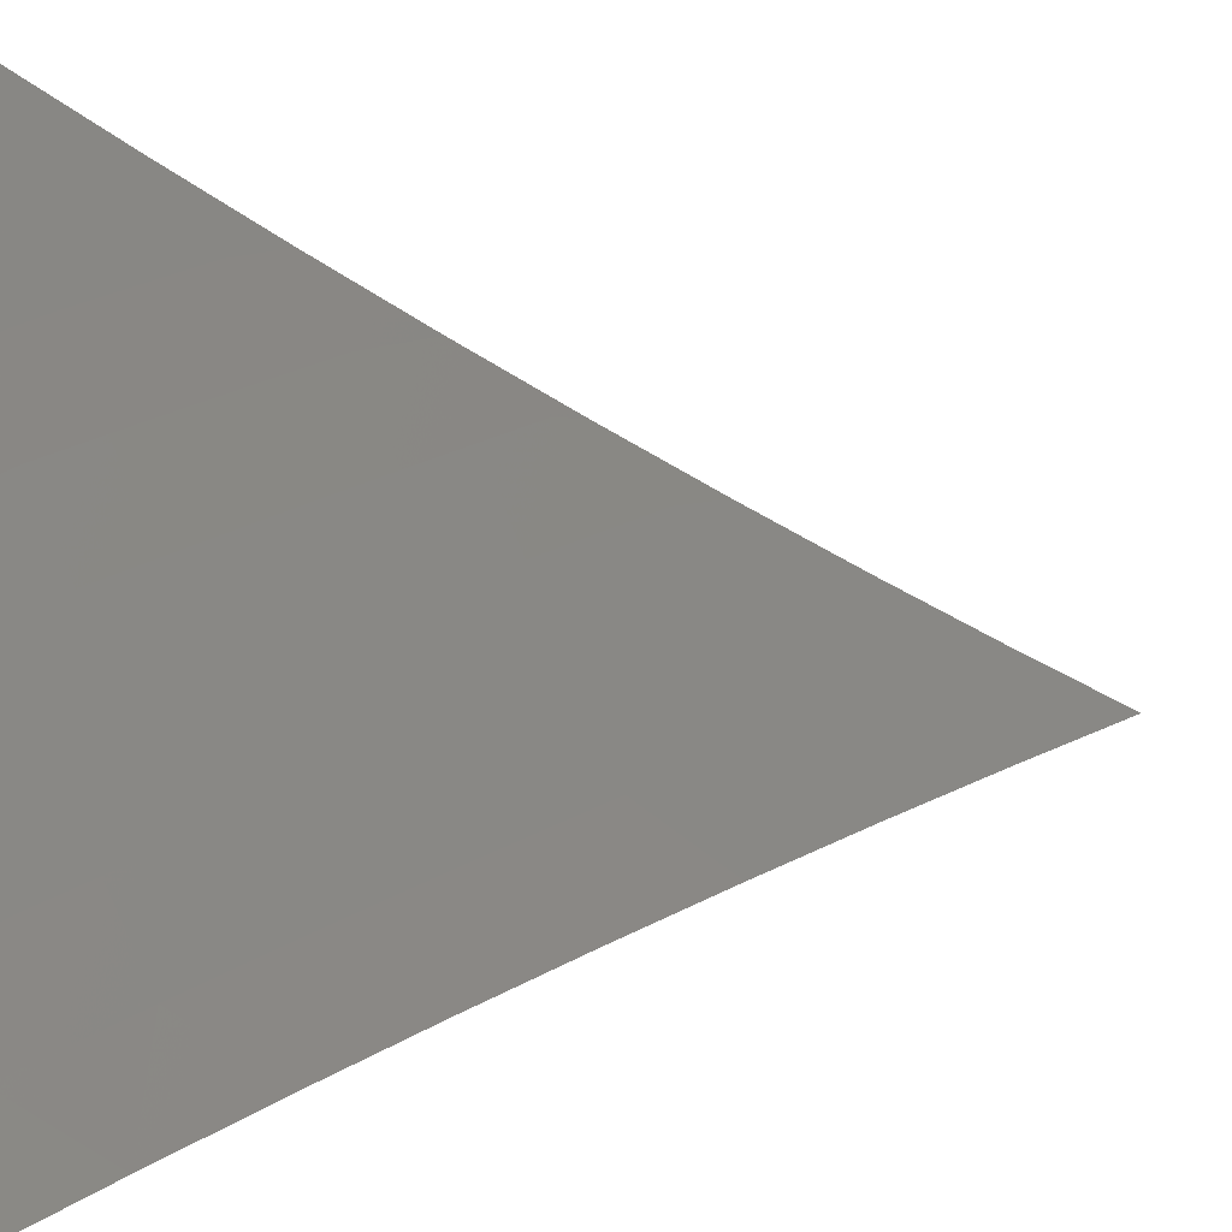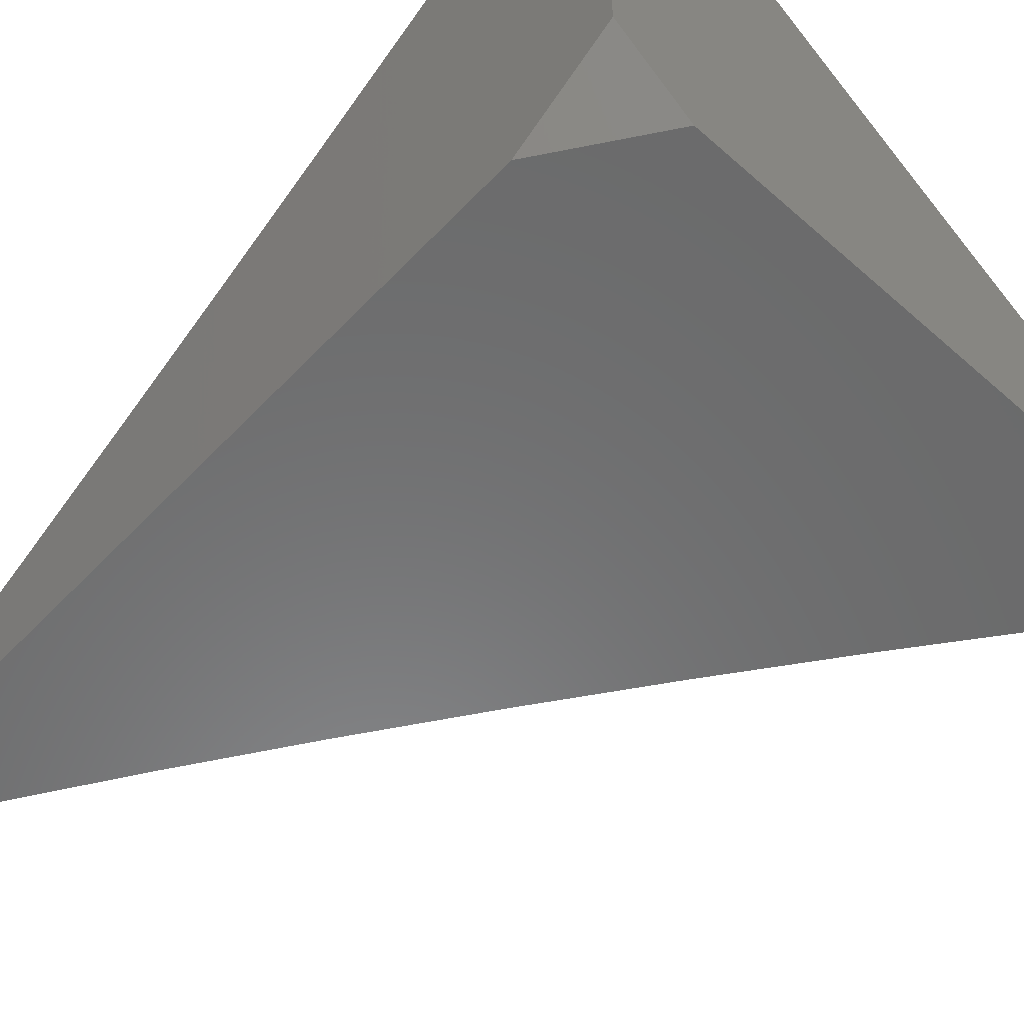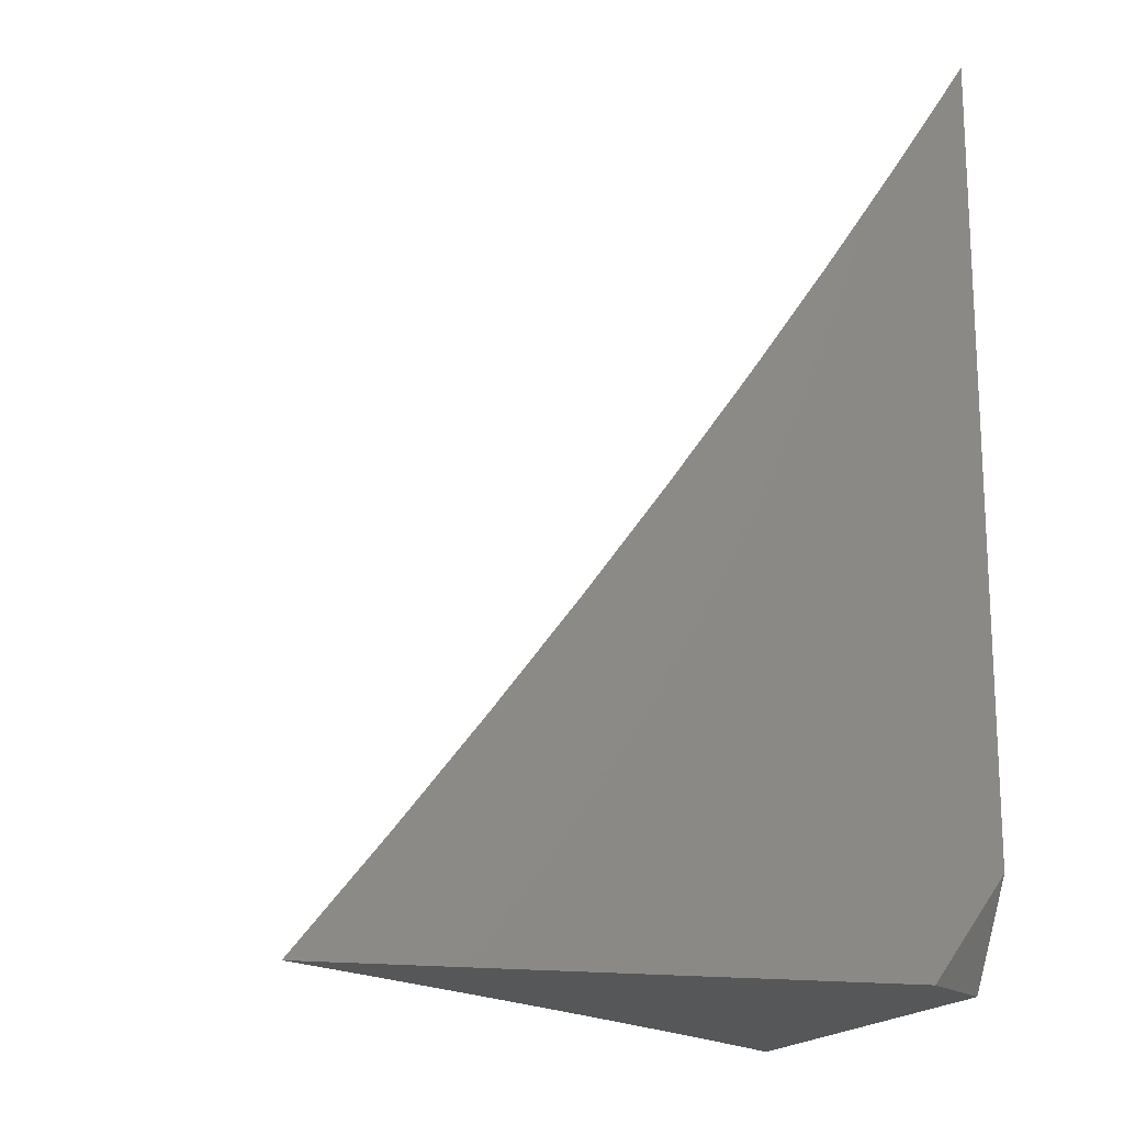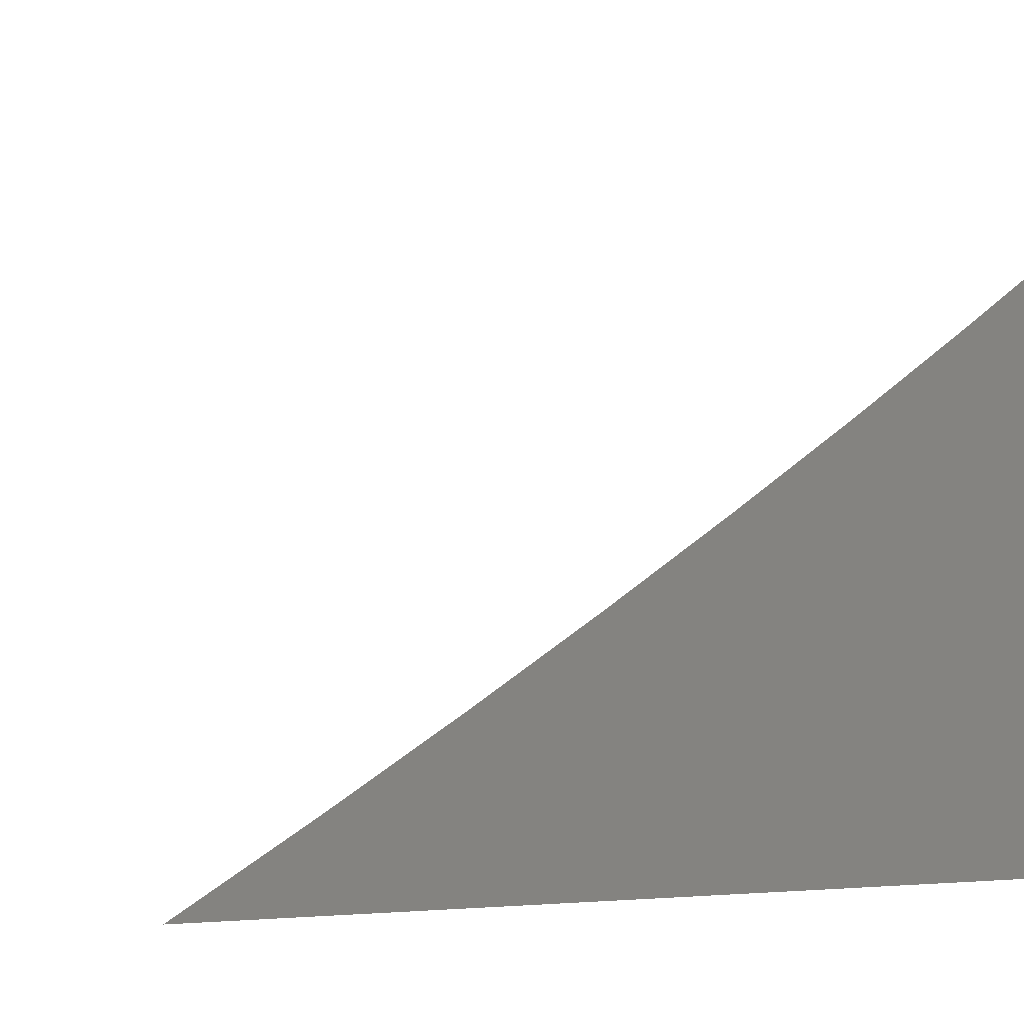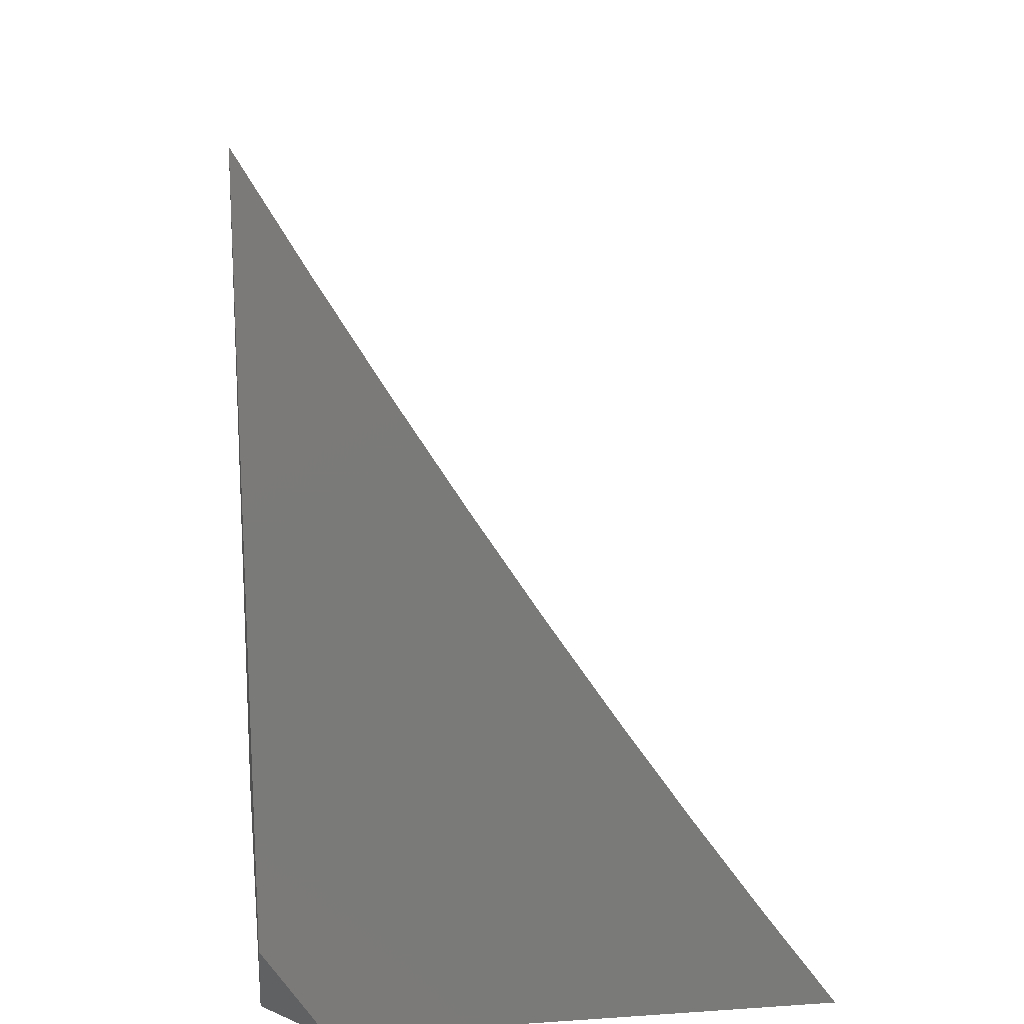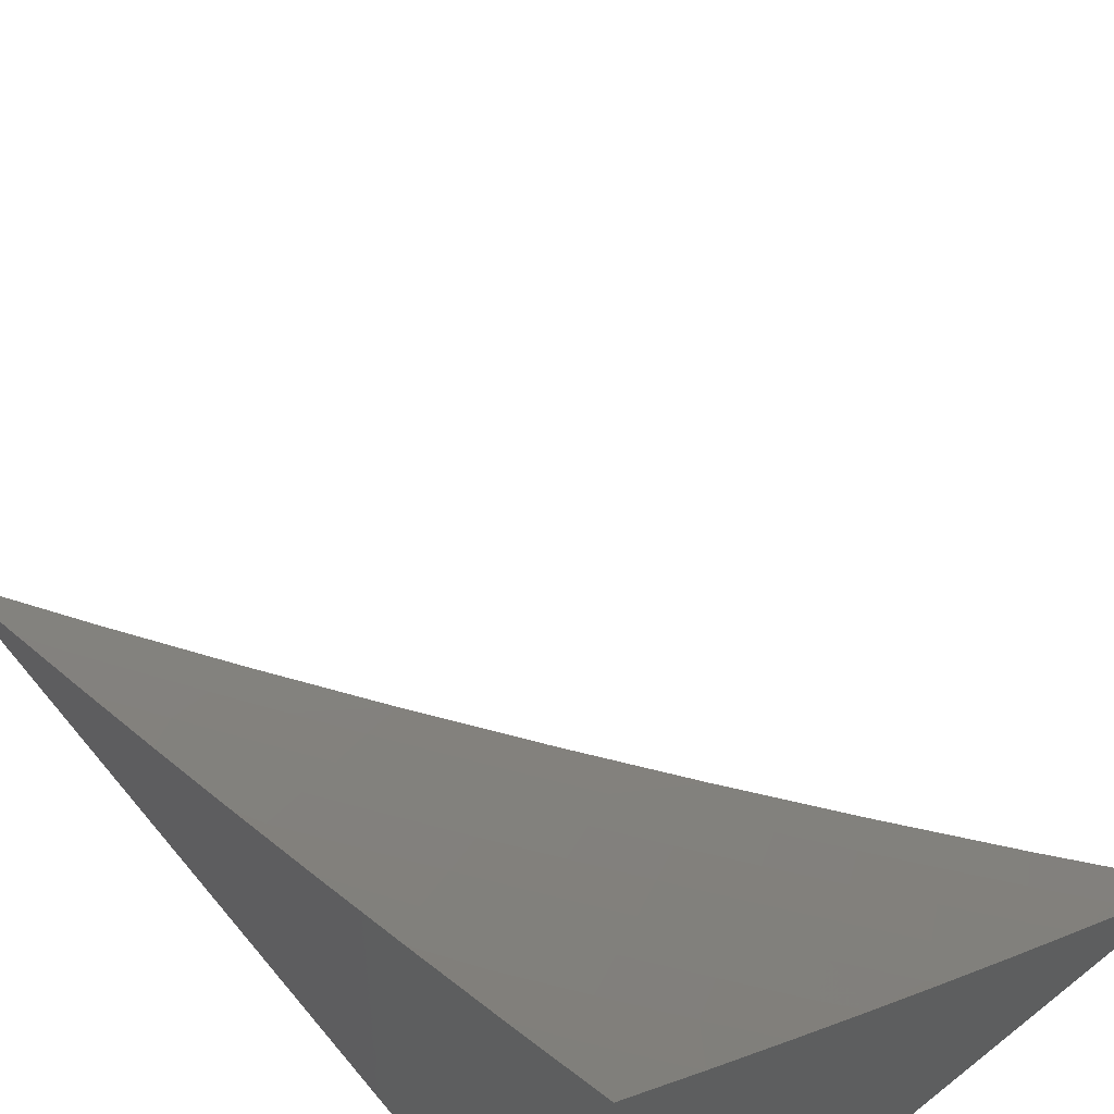
<metadata>
{"format":"stl","ext":"stl","renderer":"f3d","projection":"perspective","resolution":1024,"background":"white","views":[{"elev":30.9,"azim":87.8,"up":"+Z"},{"elev":-56.9,"azim":-42.7,"up":"+Z"},{"elev":-17.0,"azim":163.6,"up":"+Y"},{"elev":-2.5,"azim":-119.5,"up":"+Z"},{"elev":17.0,"azim":-97.6,"up":"+Y"},{"elev":60.2,"azim":-39.2,"up":"+Z"}]}
</metadata>
<code>
# stl→obj: 80 verts, 156 faces
v -6.503 -5 -7.937
v -6.429 -5 -8
v -6.514 -4.987 -7.936
v -6.506 -4.904 -8
v -6.552 -4.939 -7.936
v -6.591 -4.89 -7.936
v -6.598 -4.973 -7.871
v -6.637 -4.924 -7.871
v -6.648 -5 -7.808
v -6.683 -4.958 -7.806
v -6.72 -5 -7.742
v -6.728 -4.992 -7.74
v -6.791 -5 -7.676
v -6.767 -4.942 -7.74
v -6.812 -4.975 -7.674
v -6.85 -4.924 -7.674
v -6.861 -5 -7.609
v -6.896 -4.957 -7.608
v -6.931 -5 -7.542
v -6.94 -4.989 -7.541
v -7 -5 -7.473
v -6.979 -4.937 -7.541
v -7 -4.904 -7.544
v -6.934 -4.905 -7.608
v -6.972 -4.854 -7.608
v -6.888 -4.873 -7.674
v -6.926 -4.822 -7.674
v -6.843 -4.841 -7.74
v -6.88 -4.79 -7.74
v -6.796 -4.808 -7.806
v -6.833 -4.758 -7.806
v -6.75 -4.775 -7.871
v -6.787 -4.725 -7.871
v -6.703 -4.742 -7.936
v -6.739 -4.692 -7.936
v -6.655 -4.709 -8
v -6.727 -4.61 -8
v -6.581 -4.807 -8
v -6.628 -4.841 -7.936
v -6.675 -4.875 -7.871
v -6.713 -4.825 -7.871
v -6.759 -4.858 -7.806
v -6.666 -4.791 -7.936
v -6.797 -4.51 -8
v -6.811 -4.592 -7.936
v -6.776 -4.642 -7.936
v -6.823 -4.674 -7.871
v -6.87 -4.707 -7.806
v -6.917 -4.739 -7.74
v -6.963 -4.77 -7.674
v -7 -4.806 -7.613
v -6.866 -4.409 -8
v -6.882 -4.49 -7.936
v -6.847 -4.541 -7.936
v -6.895 -4.573 -7.871
v -6.859 -4.624 -7.871
v -6.942 -4.605 -7.806
v -6.906 -4.656 -7.806
v -6.989 -4.636 -7.74
v -6.953 -4.687 -7.74
v -7 -4.708 -7.681
v -6.934 -4.307 -8
v -6.95 -4.388 -7.936
v -6.916 -4.439 -7.936
v -6.965 -4.471 -7.871
v -6.93 -4.522 -7.871
v -7 -4.509 -7.813
v -6.978 -4.553 -7.806
v -7 -4.609 -7.748
v -7 -4.203 -8
v -7 -4.306 -7.939
v -6.984 -4.337 -7.936
v -7 -4.408 -7.877
v -6.999 -4.419 -7.871
v -6.576 -5 -7.872
v -6.721 -4.908 -7.806
v -6.805 -4.891 -7.74
v -7 -4.91 -8
v -6.936 -5 -8
v -7 -5 -7.941
f 1 2 3
f 3 2 4
f 3 4 5
f 5 4 6
f 5 6 7
f 7 6 8
f 7 8 9
f 9 8 10
f 9 10 11
f 11 10 12
f 11 12 13
f 13 12 14
f 13 14 15
f 15 14 16
f 15 16 17
f 17 16 18
f 17 18 19
f 19 18 20
f 19 20 21
f 21 20 22
f 21 22 23
f 23 22 24
f 23 24 25
f 25 24 26
f 25 26 27
f 27 26 28
f 27 28 29
f 29 28 30
f 29 30 31
f 31 30 32
f 31 32 33
f 33 32 34
f 33 34 35
f 35 34 36
f 35 36 37
f 4 38 6
f 6 38 39
f 6 39 40
f 40 39 41
f 40 41 42
f 42 41 30
f 42 30 28
f 39 38 43
f 43 38 36
f 43 36 34
f 44 45 37
f 37 45 46
f 37 46 35
f 35 46 47
f 35 47 33
f 33 47 48
f 33 48 31
f 31 48 49
f 31 49 29
f 29 49 50
f 29 50 27
f 27 50 51
f 27 51 25
f 25 51 23
f 52 53 44
f 44 53 54
f 44 54 45
f 45 54 55
f 45 55 56
f 56 55 57
f 56 57 58
f 58 57 59
f 58 59 60
f 60 59 61
f 60 61 50
f 50 61 51
f 62 63 52
f 52 63 64
f 52 64 53
f 53 64 65
f 53 65 66
f 66 65 67
f 66 67 68
f 68 67 69
f 68 69 57
f 57 69 59
f 70 71 62
f 62 71 72
f 62 72 63
f 63 72 73
f 63 73 74
f 74 73 67
f 74 67 65
f 71 73 72
f 69 61 59
f 17 13 15
f 9 75 7
f 7 75 5
f 5 75 3
f 3 75 1
f 6 40 8
f 8 40 76
f 8 76 10
f 10 76 14
f 10 14 12
f 40 42 76
f 76 42 77
f 76 77 14
f 14 77 16
f 34 32 43
f 43 32 41
f 43 41 39
f 32 30 41
f 77 42 28
f 16 77 26
f 26 77 28
f 18 16 24
f 24 16 26
f 20 18 22
f 22 18 24
f 45 56 46
f 46 56 47
f 56 58 47
f 47 58 48
f 60 50 49
f 58 60 48
f 48 60 49
f 68 57 55
f 53 66 54
f 54 66 55
f 66 68 55
f 74 65 64
f 63 74 64
f 78 79 80
f 21 23 80
f 80 23 51
f 80 51 61
f 61 69 80
f 80 69 78
f 78 69 67
f 78 67 73
f 73 71 78
f 78 71 70
f 70 62 78
f 78 62 52
f 78 52 44
f 44 37 78
f 78 37 79
f 79 37 36
f 79 36 38
f 38 4 79
f 79 4 2
f 2 1 79
f 79 1 75
f 79 75 9
f 9 11 79
f 79 11 80
f 80 11 13
f 80 13 17
f 17 19 80
f 80 19 21

</code>
